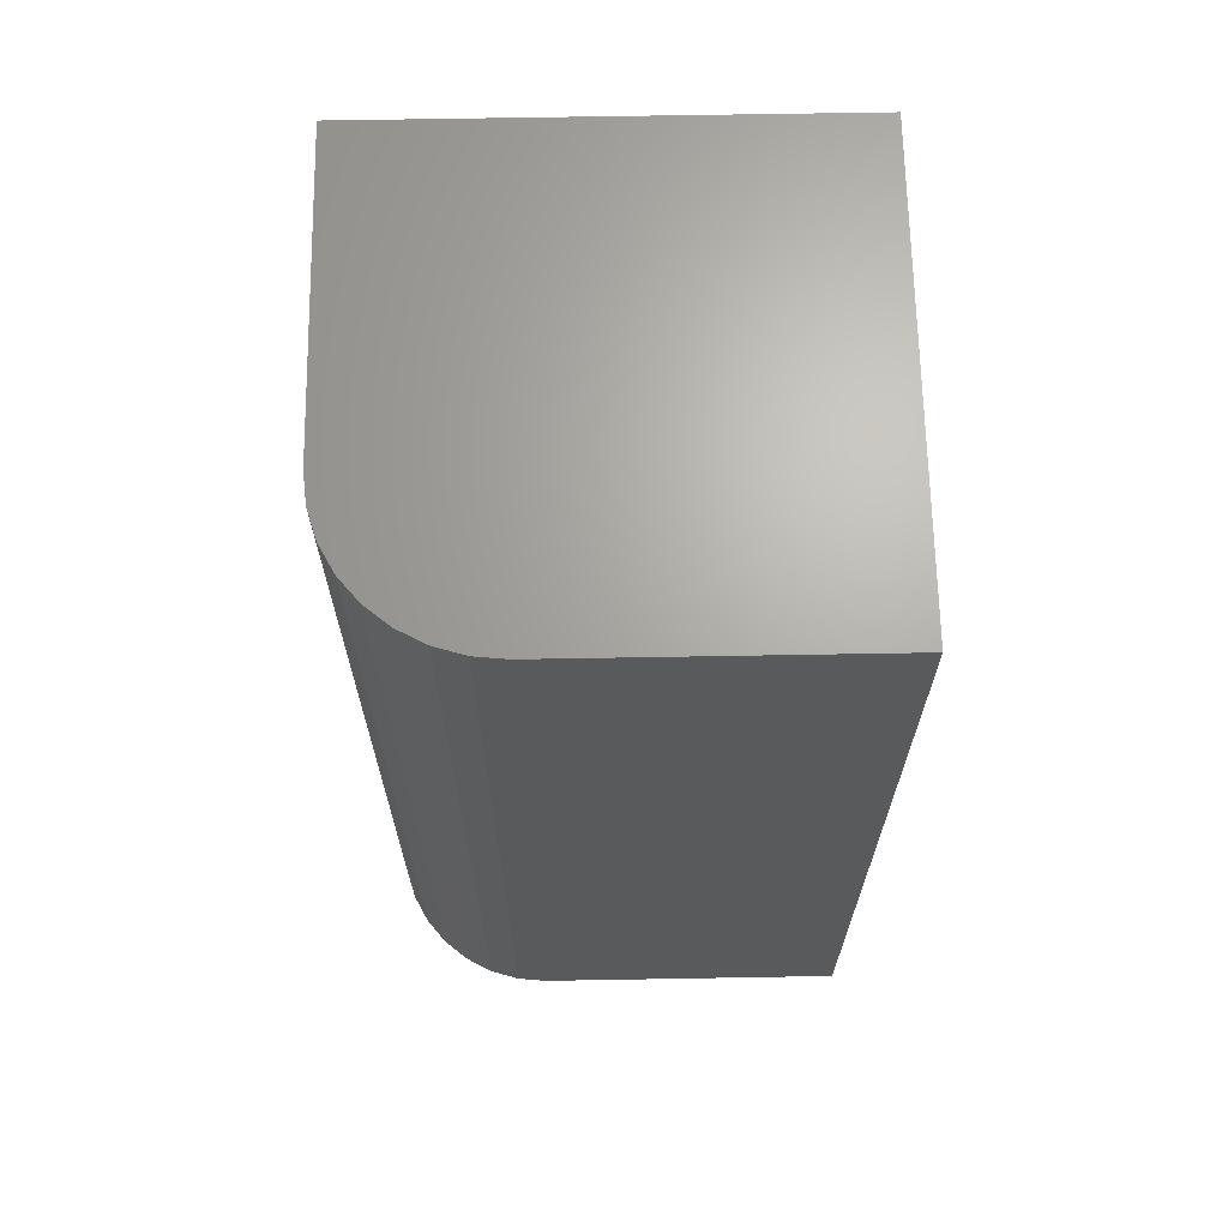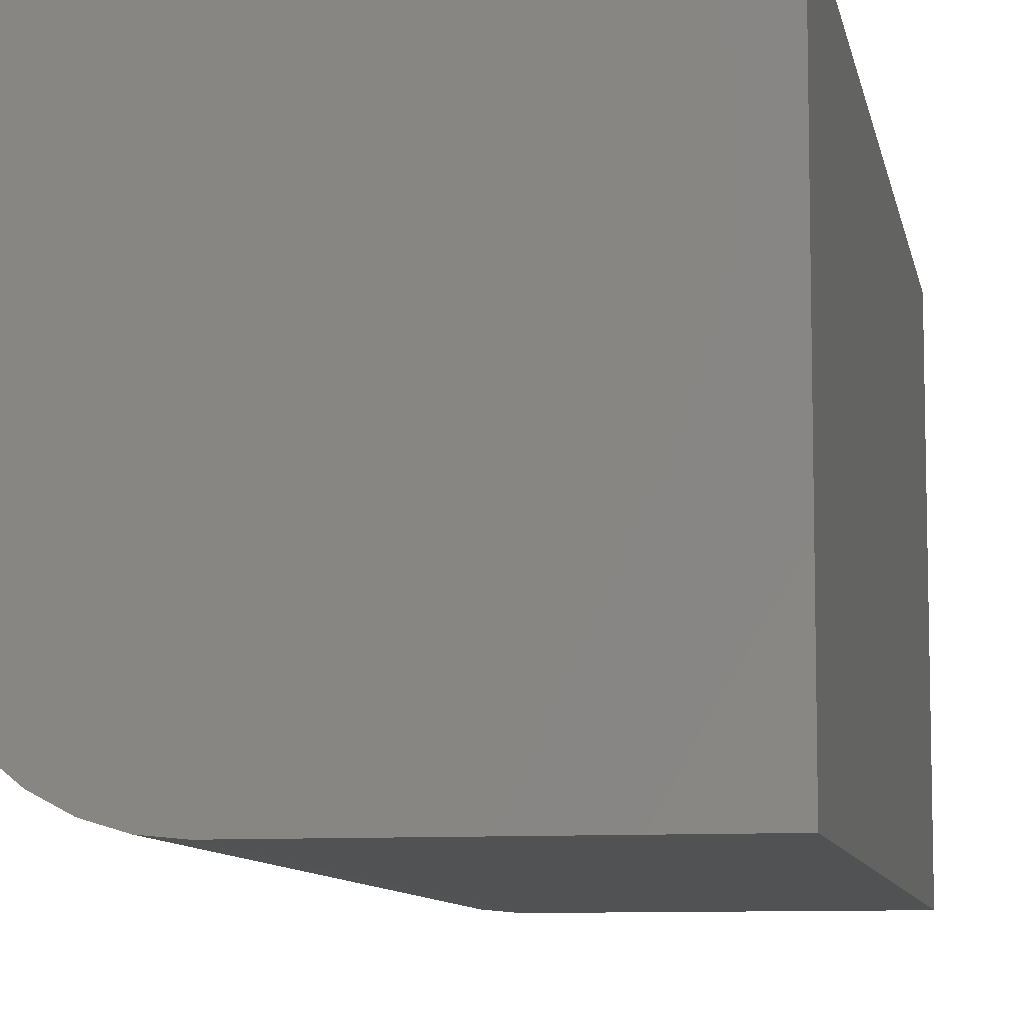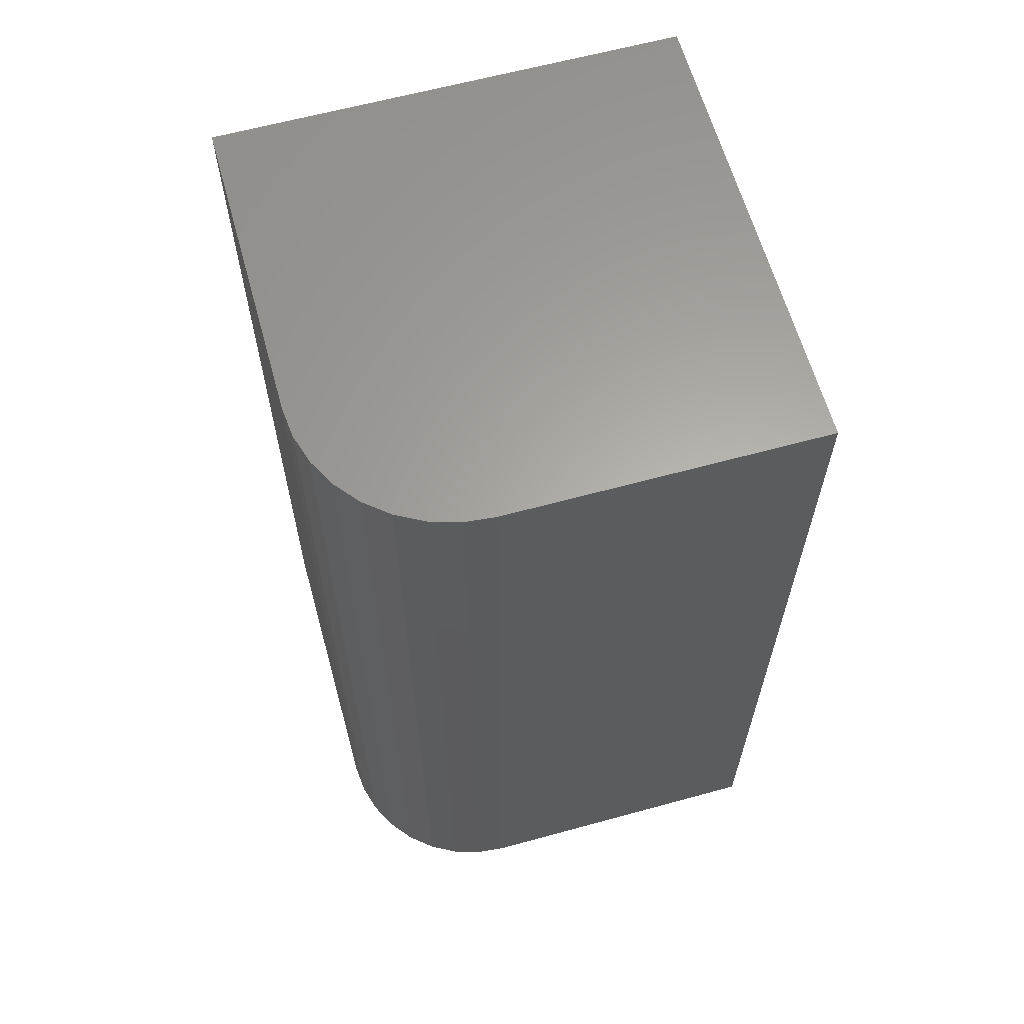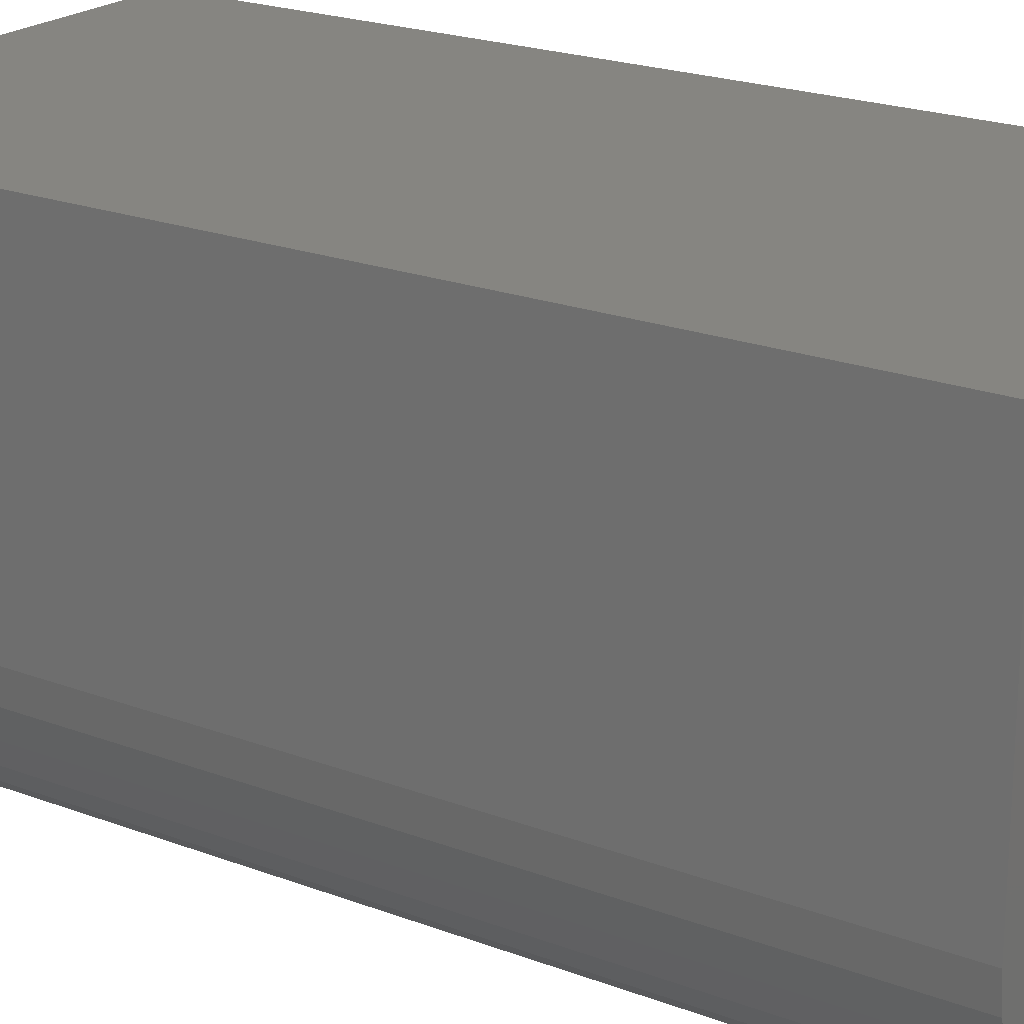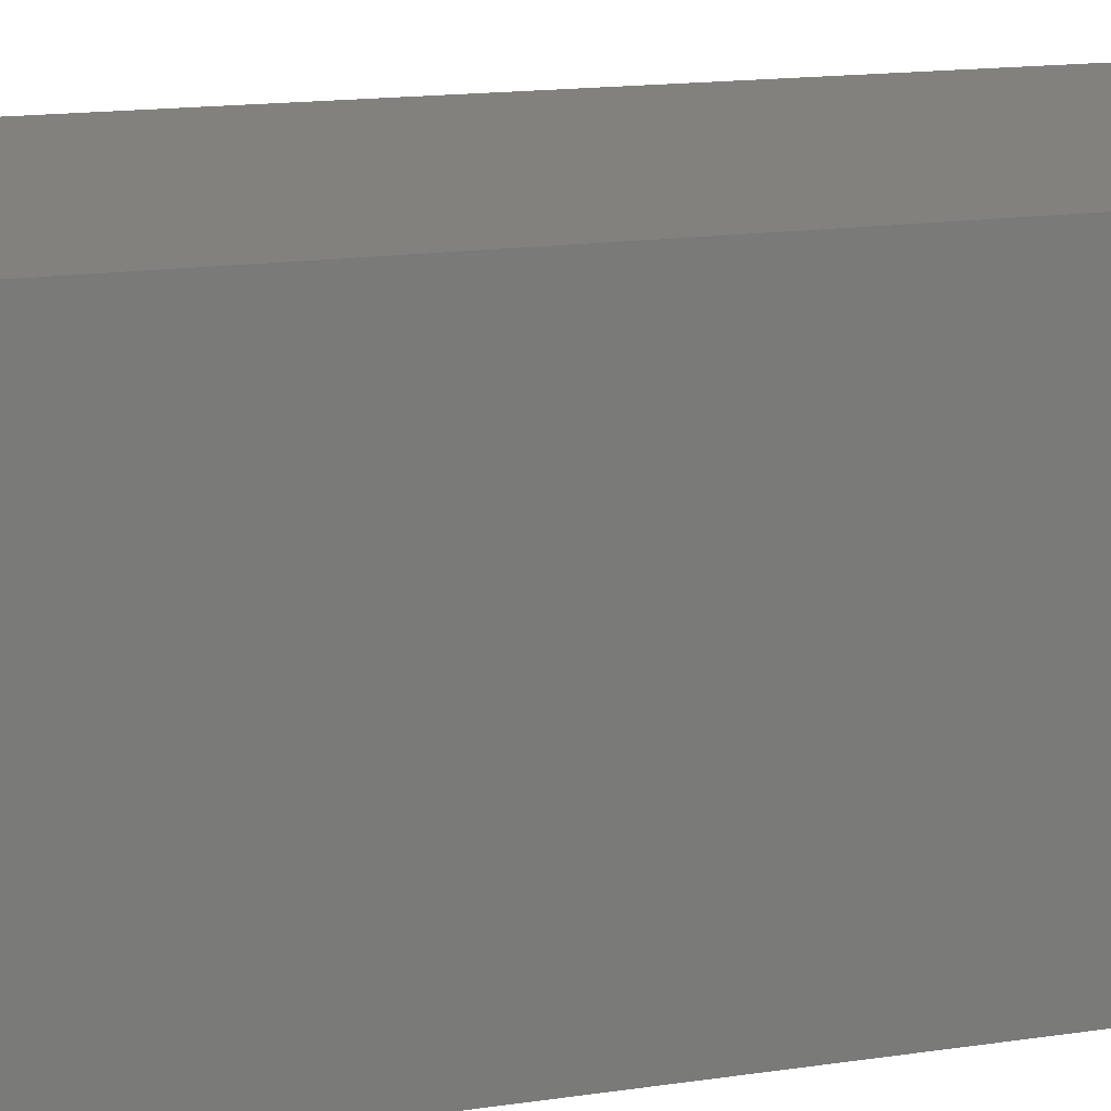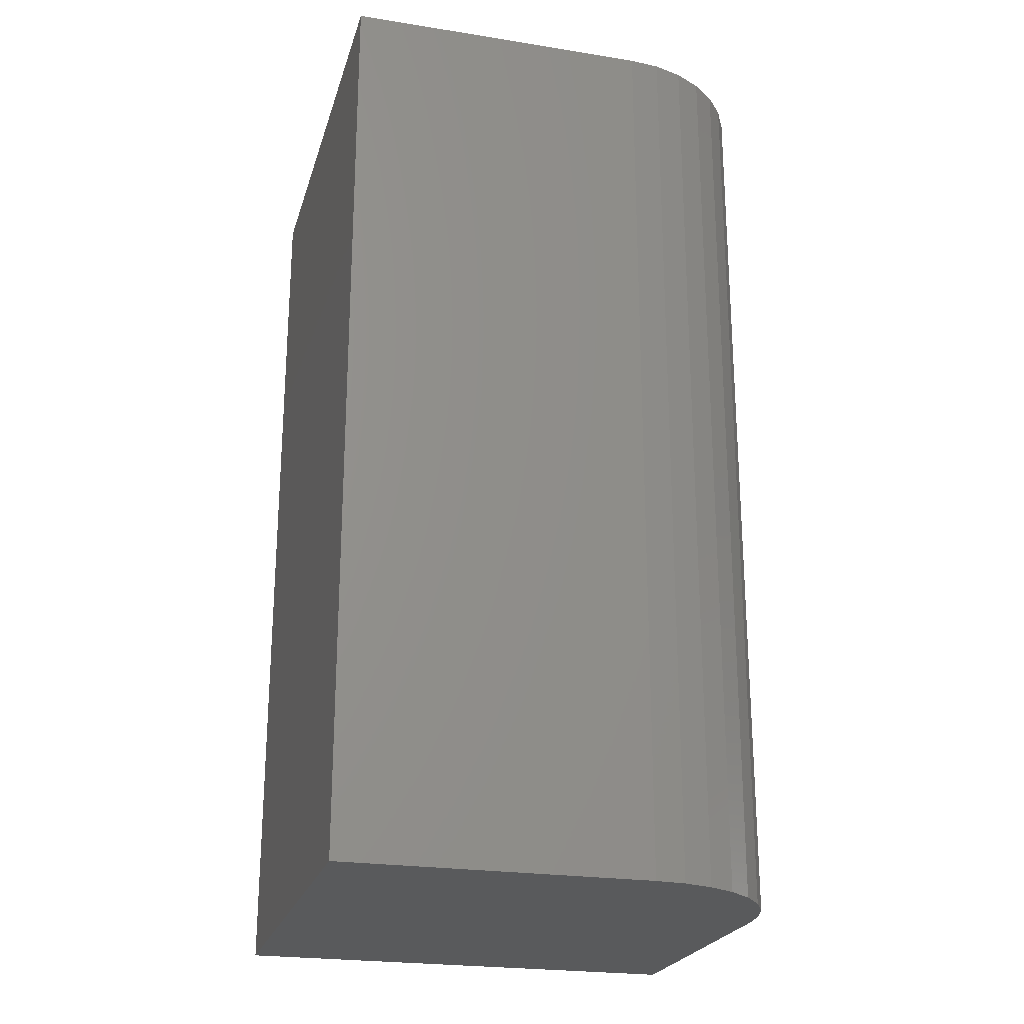
<metadata>
{"format":"stl","ext":"stl","renderer":"f3d","projection":"perspective","resolution":1024,"background":"white","views":[{"elev":66.9,"azim":-1.0,"up":"+Z"},{"elev":-8.8,"azim":10.2,"up":"+Y"},{"elev":62.7,"azim":-15.5,"up":"+Z"},{"elev":21.1,"azim":-55.7,"up":"+Y"},{"elev":16.2,"azim":73.1,"up":"+Y"},{"elev":-23.4,"azim":-105.0,"up":"+Z"}]}
</metadata>
<code>
# stl→obj: 24 verts, 44 faces
v -0.1875 -0.0625 0.75
v -0.1851 -0.08689 0.75
v -0.178 -0.1103 0.75
v -0.1664 -0.1319 0.75
v -0.1509 -0.1509 0.75
v -0.1319 -0.1664 0.75
v -0.1103 -0.178 0.75
v -0.08689 -0.1851 0.75
v -0.0625 -0.1875 0.75
v 0.1875 -0.1875 0.75
v 0.1875 0.1875 0.75
v -0.1875 0.1875 0.75
v -0.1875 -0.0625 0
v -0.1875 0.1875 0
v 0.1875 0.1875 0
v 0.1875 -0.1875 0
v -0.0625 -0.1875 0
v -0.08689 -0.1851 0
v -0.1103 -0.178 0
v -0.1319 -0.1664 0
v -0.1509 -0.1509 0
v -0.1664 -0.1319 0
v -0.178 -0.1103 0
v -0.1851 -0.08689 0
f 1 2 3
f 1 3 4
f 1 4 5
f 1 5 6
f 1 6 7
f 1 7 8
f 1 8 9
f 1 9 10
f 1 10 11
f 1 11 12
f 13 14 15
f 13 15 16
f 13 16 17
f 13 17 18
f 13 18 19
f 13 19 20
f 13 20 21
f 13 21 22
f 13 22 23
f 13 23 24
f 14 13 12
f 12 13 1
f 17 16 9
f 9 16 10
f 17 9 18
f 18 9 8
f 18 8 19
f 19 8 7
f 19 7 20
f 20 7 6
f 20 6 21
f 21 6 5
f 21 5 22
f 22 5 4
f 22 4 23
f 23 4 3
f 23 3 24
f 24 3 2
f 24 2 13
f 13 2 1
f 15 14 11
f 11 14 12
f 16 15 10
f 10 15 11

</code>
